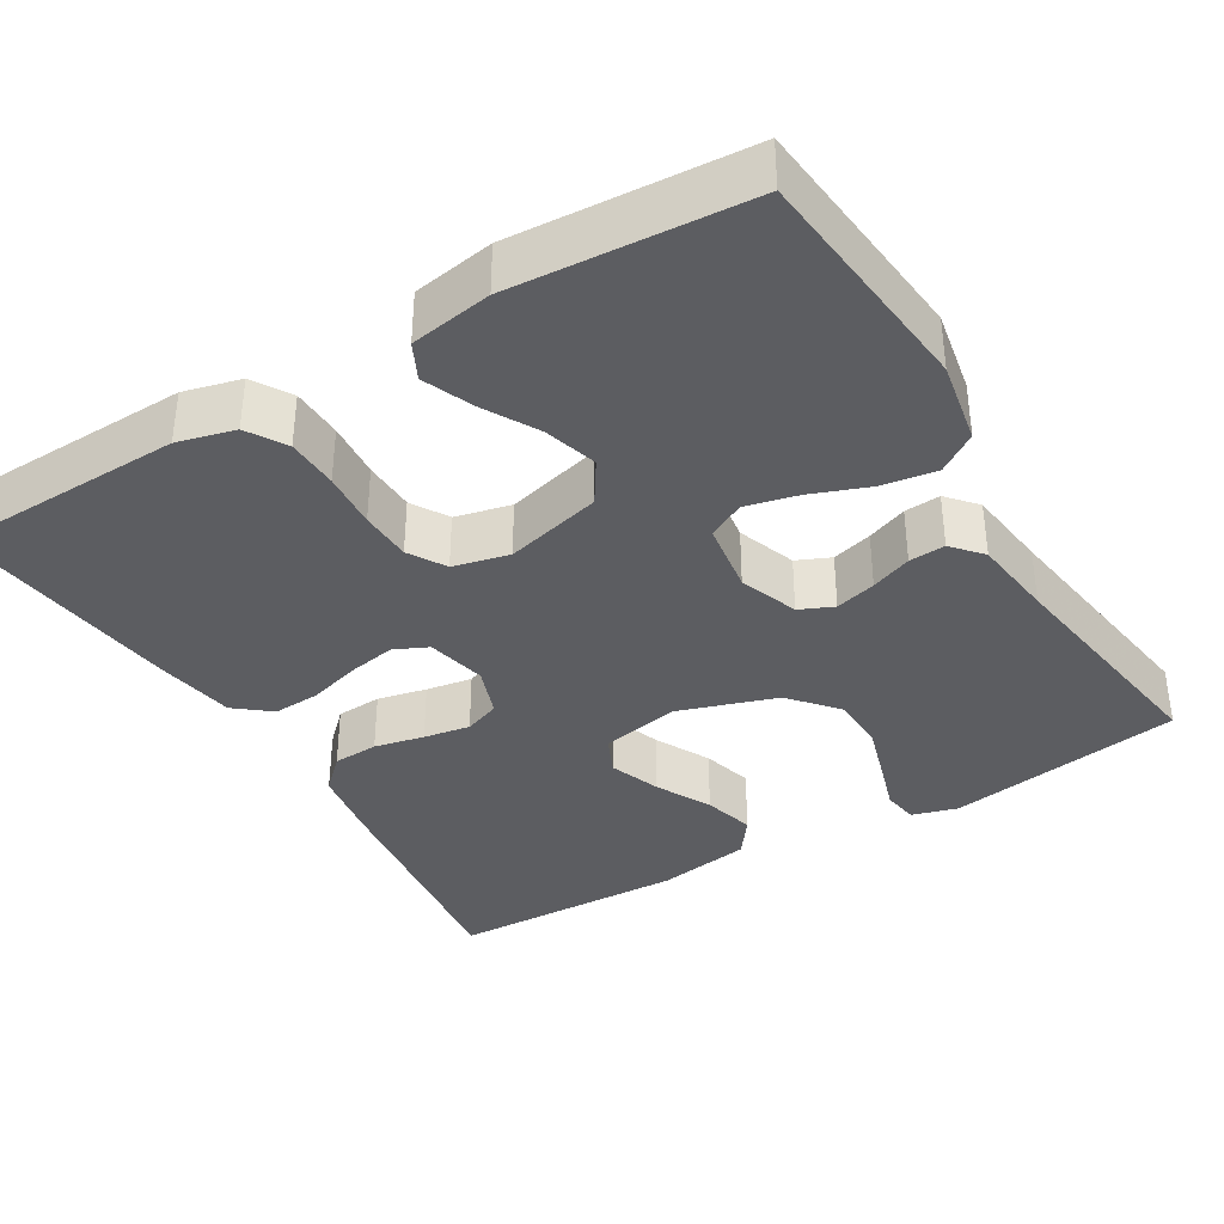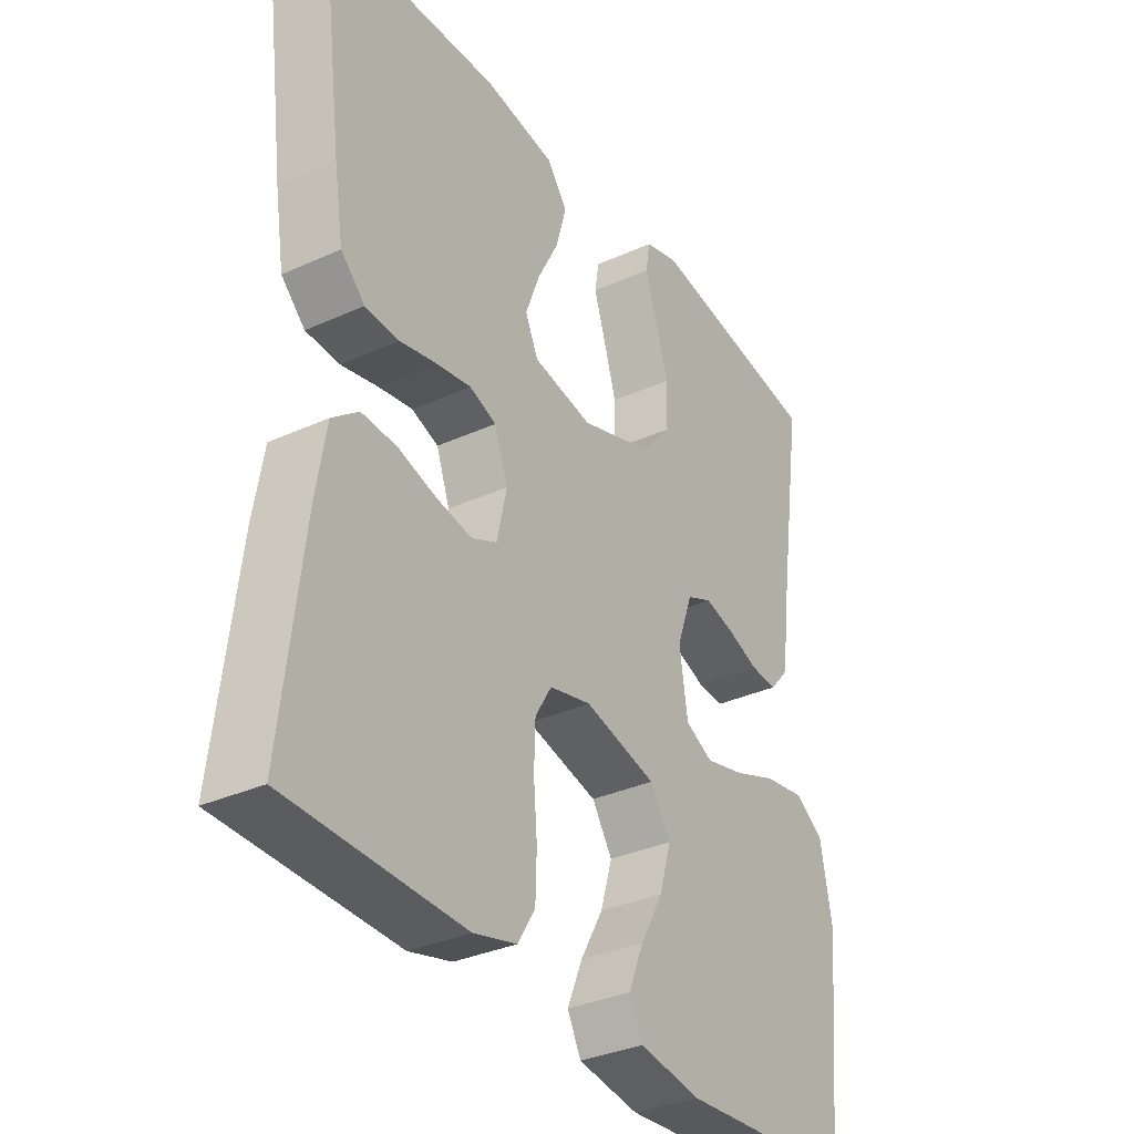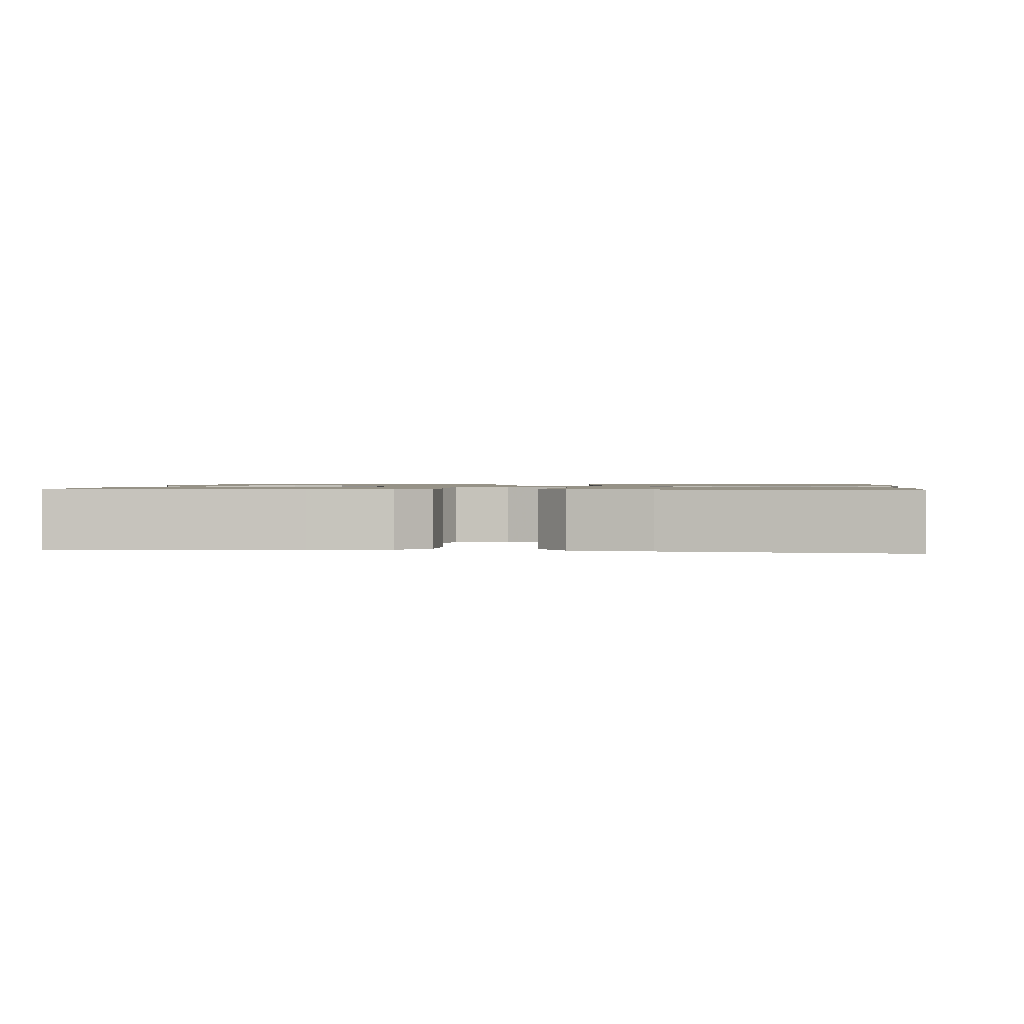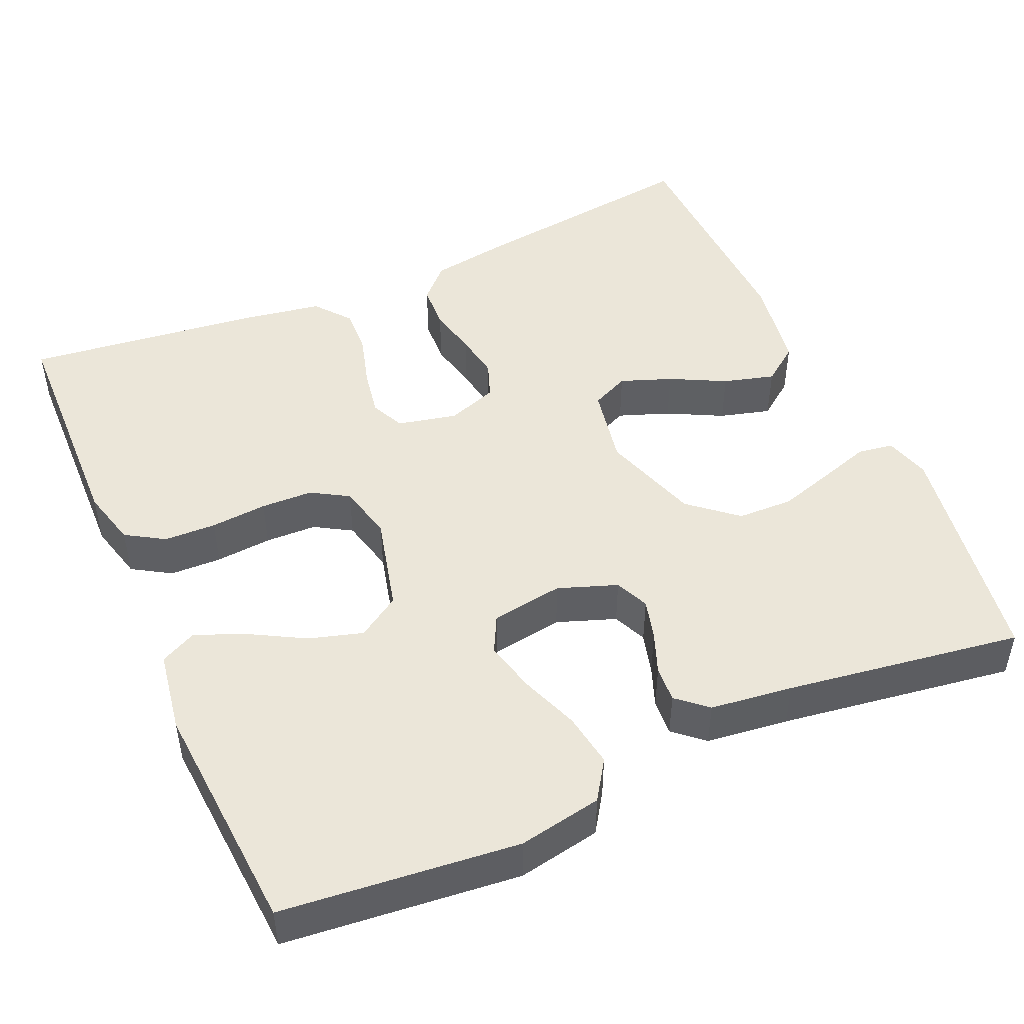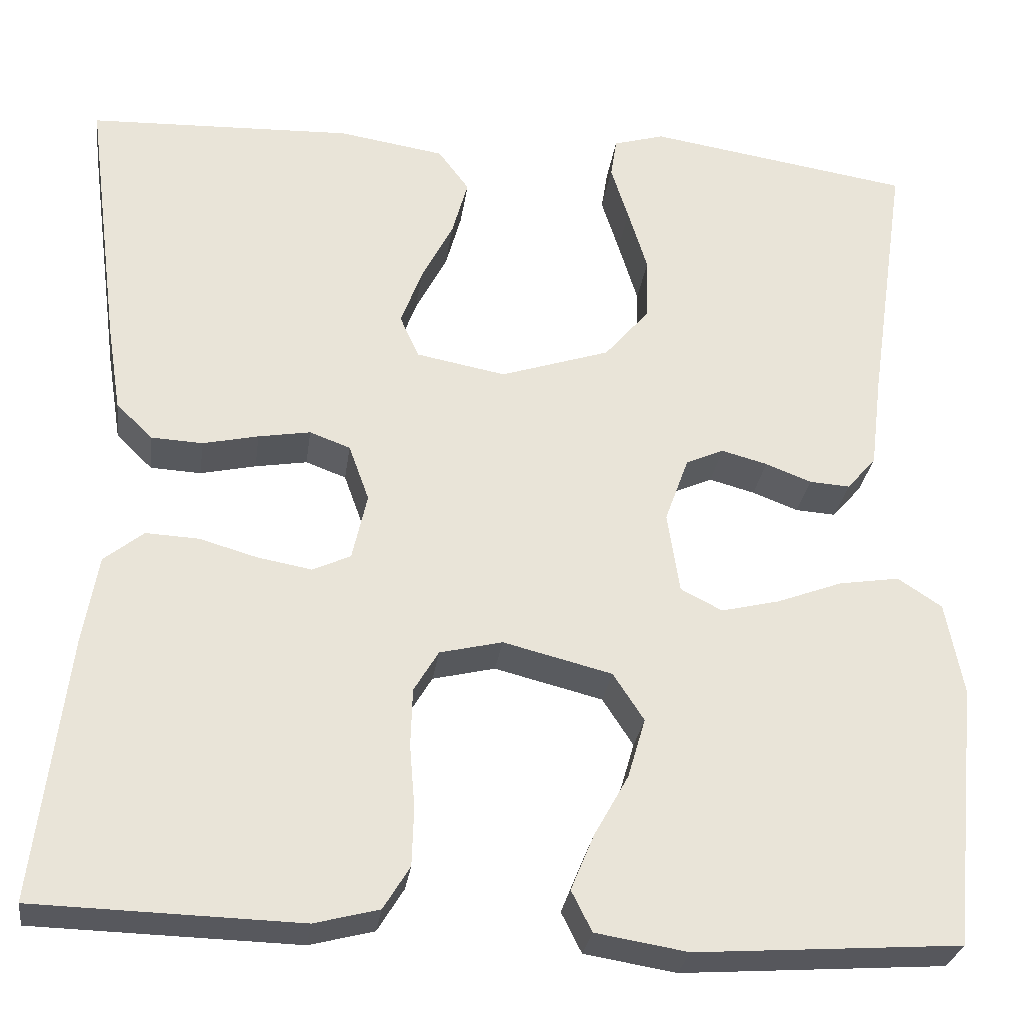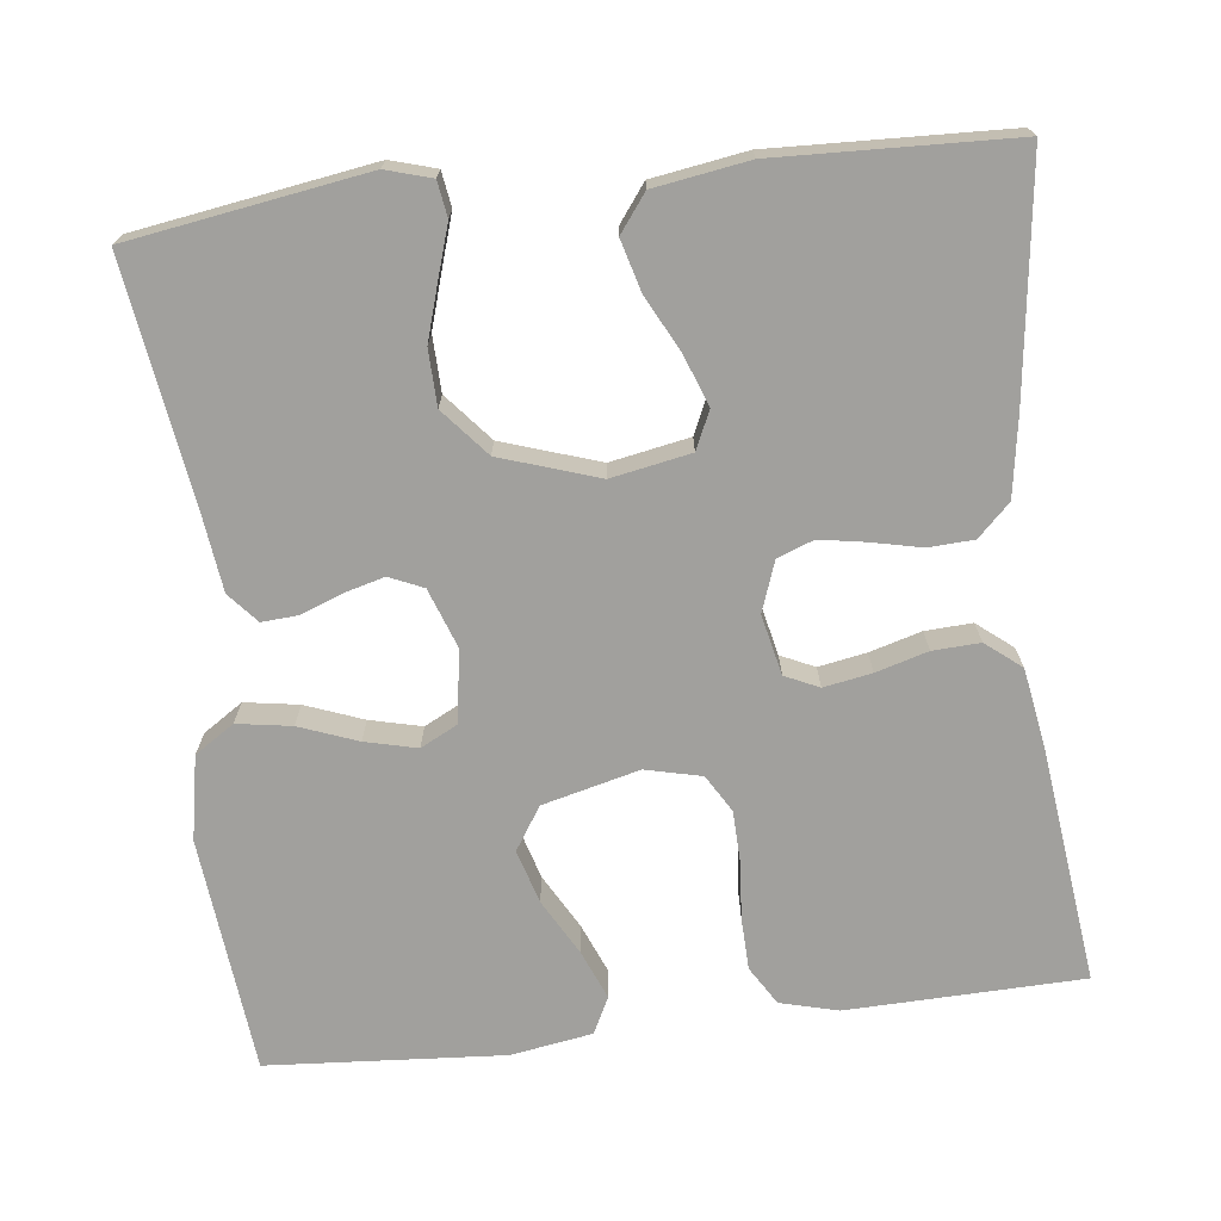
<metadata>
{"format":"obj","ext":"obj","renderer":"f3d","projection":"perspective","resolution":1024,"background":"white","views":[{"elev":-36.9,"azim":-149.0,"up":"+Y"},{"elev":-33.6,"azim":121.8,"up":"+Z"},{"elev":1.1,"azim":96.2,"up":"+Y"},{"elev":47.9,"azim":-113.8,"up":"+Y"},{"elev":-28.6,"azim":172.3,"up":"+Z"},{"elev":-71.6,"azim":6.7,"up":"+Y"}]}
</metadata>
<code>
v 0.5 0.07 0.5
v 0.461 0.07 0.2
v 0.445 0.07 0.1
v 0.404 0.07 0.06
v 0.346 0.07 0.057
v 0.283 0.07 0.071
v 0.224 0.07 0.081
v 0.178 0.07 0.064
v 0.155 0.07 0
v 0.172 0.07 -0.076
v 0.215 0.07 -0.096
v 0.276 0.07 -0.085
v 0.342 0.07 -0.066
v 0.402 0.07 -0.063
v 0.447 0.07 -0.099
v 0.464 0.07 -0.2
v 0.5 0.07 -0.5
v 0.2 0.07 -0.508
v 0.127 0.07 -0.489
v 0.097 0.07 -0.44
v 0.095 0.07 -0.374
v 0.101 0.07 -0.302
v 0.099 0.07 -0.236
v 0.071 0.07 -0.189
v 0 0.07 -0.172
v -0.123 0.07 -0.203
v -0.158 0.07 -0.257
v -0.138 0.07 -0.325
v -0.099 0.07 -0.395
v -0.073 0.07 -0.458
v -0.096 0.07 -0.504
v -0.2 0.07 -0.521
v -0.5 0.07 -0.5
v -0.53 0.07 -0.2
v -0.51 0.07 -0.094
v -0.46 0.07 -0.061
v -0.391 0.07 -0.072
v -0.317 0.07 -0.1
v -0.251 0.07 -0.116
v -0.204 0.07 -0.092
v -0.19 0.07 0
v -0.217 0.07 0.075
v -0.26 0.07 0.094
v -0.312 0.07 0.08
v -0.364 0.07 0.06
v -0.41 0.07 0.057
v -0.443 0.07 0.095
v -0.456 0.07 0.2
v -0.5 0.07 0.5
v -0.2 0.07 0.547
v -0.142 0.07 0.53
v -0.135 0.07 0.485
v -0.155 0.07 0.422
v -0.177 0.07 0.35
v -0.175 0.07 0.279
v -0.124 0.07 0.219
v 0 0.07 0.178
v 0.101 0.07 0.197
v 0.123 0.07 0.245
v 0.099 0.07 0.31
v 0.063 0.07 0.38
v 0.045 0.07 0.445
v 0.08 0.07 0.492
v 0.2 0.07 0.511
v 0.5 0 0.5
v 0.461 0 0.2
v 0.445 0 0.1
v 0.404 0 0.06
v 0.346 0 0.057
v 0.283 0 0.071
v 0.224 0 0.081
v 0.178 0 0.064
v 0.155 0 0
v 0.172 0 -0.076
v 0.215 0 -0.096
v 0.276 0 -0.085
v 0.342 0 -0.066
v 0.402 0 -0.063
v 0.447 0 -0.099
v 0.464 0 -0.2
v 0.5 0 -0.5
v 0.2 0 -0.508
v 0.127 0 -0.489
v 0.097 0 -0.44
v 0.095 0 -0.374
v 0.101 0 -0.302
v 0.099 0 -0.236
v 0.071 0 -0.189
v 0 0 -0.172
v -0.123 0 -0.203
v -0.158 0 -0.257
v -0.138 0 -0.325
v -0.099 0 -0.395
v -0.073 0 -0.458
v -0.096 0 -0.504
v -0.2 0 -0.521
v -0.5 0 -0.5
v -0.53 0 -0.2
v -0.51 0 -0.094
v -0.46 0 -0.061
v -0.391 0 -0.072
v -0.317 0 -0.1
v -0.251 0 -0.116
v -0.204 0 -0.092
v -0.19 0 0
v -0.217 0 0.075
v -0.26 0 0.094
v -0.312 0 0.08
v -0.364 0 0.06
v -0.41 0 0.057
v -0.443 0 0.095
v -0.456 0 0.2
v -0.5 0 0.5
v -0.2 0 0.547
v -0.142 0 0.53
v -0.135 0 0.485
v -0.155 0 0.422
v -0.177 0 0.35
v -0.175 0 0.279
v -0.124 0 0.219
v 0 0 0.178
v 0.101 0 0.197
v 0.123 0 0.245
v 0.099 0 0.31
v 0.063 0 0.38
v 0.045 0 0.445
v 0.08 0 0.492
v 0.2 0 0.511
f 60 61 62 63
f 59 60 63 64
f 50 51 52 53
f 48 49 50 53
f 48 53 54
f 47 48 54 55
f 44 45 46 47
f 43 44 47 55
f 35 36 37 38
f 35 38 39
f 34 35 39
f 33 34 39
f 32 33 39 40
f 28 29 30 31
f 27 28 31 32
f 19 20 21 22
f 19 22 23
f 18 19 23
f 17 18 23
f 16 17 23 24
f 12 13 14 15
f 11 12 15 16
f 3 4 5 6
f 3 6 7
f 2 3 7
f 59 64 1 2
f 58 59 2 7
f 57 58 7 8
f 56 57 8 9
f 42 43 55 56
f 41 42 56 9
f 27 32 40 41
f 26 27 41
f 25 26 41 9
f 11 16 24 25
f 10 11 25
f 9 10 25
f 127 126 125 124
f 128 127 124 123
f 117 116 115 114
f 117 114 113 112
f 118 117 112
f 119 118 112 111
f 111 110 109 108
f 119 111 108 107
f 102 101 100 99
f 103 102 99
f 103 99 98
f 103 98 97
f 104 103 97 96
f 95 94 93 92
f 96 95 92 91
f 86 85 84 83
f 87 86 83
f 87 83 82
f 87 82 81
f 88 87 81 80
f 79 78 77 76
f 80 79 76 75
f 70 69 68 67
f 71 70 67
f 71 67 66
f 66 65 128 123
f 71 66 123 122
f 72 71 122 121
f 73 72 121 120
f 120 119 107 106
f 73 120 106 105
f 105 104 96 91
f 105 91 90
f 73 105 90 89
f 89 88 80 75
f 89 75 74
f 89 74 73
f 1 65 66 2
f 2 66 67 3
f 3 67 68 4
f 4 68 69 5
f 5 69 70 6
f 6 70 71 7
f 7 71 72 8
f 8 72 73 9
f 9 73 74 10
f 10 74 75 11
f 11 75 76 12
f 12 76 77 13
f 13 77 78 14
f 14 78 79 15
f 15 79 80 16
f 16 80 81 17
f 17 81 82 18
f 18 82 83 19
f 19 83 84 20
f 20 84 85 21
f 21 85 86 22
f 22 86 87 23
f 23 87 88 24
f 24 88 89 25
f 25 89 90 26
f 26 90 91 27
f 27 91 92 28
f 28 92 93 29
f 29 93 94 30
f 30 94 95 31
f 31 95 96 32
f 32 96 97 33
f 33 97 98 34
f 34 98 99 35
f 35 99 100 36
f 36 100 101 37
f 37 101 102 38
f 38 102 103 39
f 39 103 104 40
f 40 104 105 41
f 41 105 106 42
f 42 106 107 43
f 43 107 108 44
f 44 108 109 45
f 45 109 110 46
f 46 110 111 47
f 47 111 112 48
f 48 112 113 49
f 49 113 114 50
f 50 114 115 51
f 51 115 116 52
f 52 116 117 53
f 53 117 118 54
f 54 118 119 55
f 55 119 120 56
f 56 120 121 57
f 57 121 122 58
f 58 122 123 59
f 59 123 124 60
f 60 124 125 61
f 61 125 126 62
f 62 126 127 63
f 63 127 128 64
f 64 128 65 1

</code>
